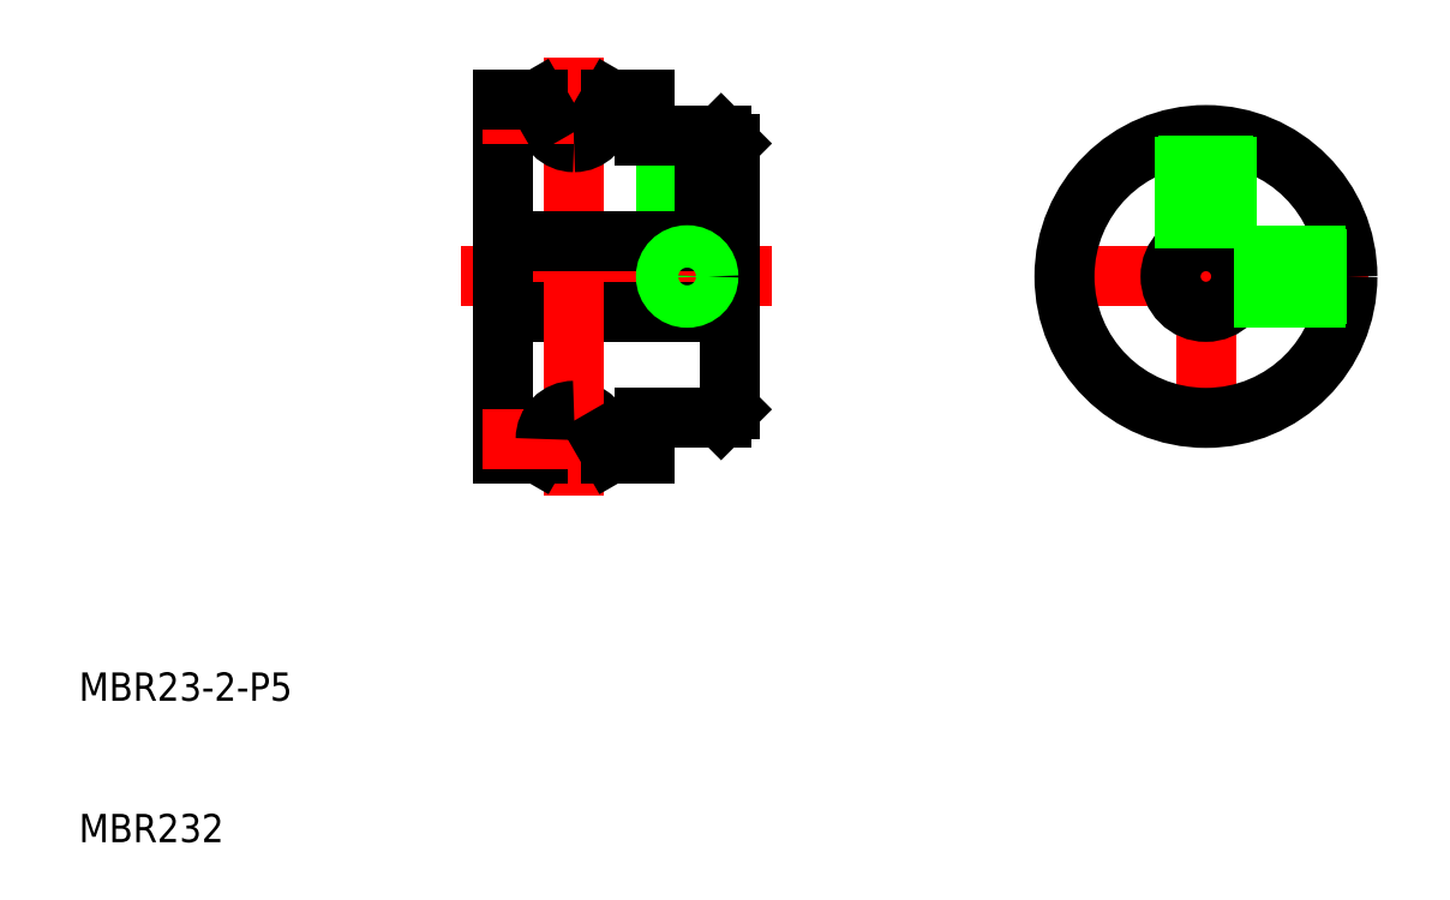
<metadata>
{"format":"dxf","ext":"dxf","renderer":"ezdxf+matplotlib","layout":"modelspace","background":"white","min_lineweight":24,"dpi":150}
</metadata>
<code>
0
SECTION
2
ENTITIES
0
LINE
8
CENTER
10
45
20
65.5
30
0
11
45
21
50
31
0
0
LINE
8
CENTER
10
53
20
48.1
30
0
11
53
21
61.5
31
0
0
LINE
8
0
10
51.77
20
60
30
0
11
51.77
21
52.5
31
0
0
LINE
8
0
10
51.5
20
60
30
0
11
51.5
21
52.5
31
0
0
LINE
8
0
10
54.5
20
60
30
0
11
54.5
21
52.5
31
0
0
LINE
8
0
10
54.23
20
60
30
0
11
54.23
21
52.5
31
0
0
LINE
8
0
10
56
20
59.4
30
0
11
56
21
50
31
0
0
LINE
8
0
10
40
20
50
30
0
11
40
21
62.5
31
0
0
TEXT
8
0
10
10
20
10
30
0
40
2
1
MBR232
0
TEXT
8
0
10
10
20
20
30
0
40
2
1
MBR23-2-P5
0
LINE
8
CENTER
10
37
20
50
30
0
11
59
21
50
31
0
0
LINE
8
CENTER
10
51.5
20
38.5
30
0
11
45
21
38.5
31
0
0
LINE
8
0
10
40
20
52.5
30
0
11
56
21
52.5
31
0
0
LINE
8
0
10
40
20
47.5
30
0
11
56
21
47.5
31
0
0
ARC
8
0
10
45
20
38.5
30
0
40
2
50
0
51
90
0
LINE
8
CENTER
10
45
20
34.5
30
0
11
45
21
50
31
0
0
LINE
8
0
10
40
20
50
30
0
11
40
21
37.5
31
0
0
LINE
8
0
10
43
20
38.5
30
0
11
42.42
21
37.5
31
0
0
LINE
8
0
10
40
20
37.5
30
0
11
42.42
21
37.5
31
0
0
LINE
8
CENTER
10
38.5
20
38.5
30
0
11
45
21
38.5
31
0
0
ARC
8
0
10
45
20
38.5
30
0
40
2
50
90
51
180
0
LINE
8
0
10
56
20
40.6
30
0
11
56
21
50
31
0
0
LINE
8
0
10
50
20
40
30
0
11
55.4
21
40
31
0
0
LINE
8
0
10
47
20
38.5
30
0
11
47.58
21
37.5
31
0
0
LINE
8
0
10
50
20
40
30
0
11
50
21
37.5
31
0
0
LINE
8
0
10
50
20
37.5
30
0
11
47.58
21
37.5
31
0
0
LINE
8
0
10
55.4
20
40
30
0
11
56
21
40.6
31
0
0
LINE
8
CENTER
10
51.5
20
61.5
30
0
11
45
21
61.5
31
0
0
ARC
8
0
10
45
20
61.5
30
0
40
2
50
270
51
0
0
ARC
8
0
10
45
20
61.5
30
0
40
2
50
180
51
270
0
LINE
8
CENTER
10
38.5
20
61.5
30
0
11
45
21
61.5
31
0
0
LINE
8
0
10
40
20
62.5
30
0
11
42.42
21
62.5
31
0
0
LINE
8
0
10
43
20
61.5
30
0
11
42.42
21
62.5
31
0
0
LINE
8
0
10
50
20
60
30
0
11
55.4
21
60
31
0
0
LINE
8
0
10
50
20
60
30
0
11
50
21
62.5
31
0
0
LINE
8
0
10
50
20
62.5
30
0
11
47.58
21
62.5
31
0
0
LINE
8
0
10
47
20
61.5
30
0
11
47.58
21
62.5
31
0
0
LINE
8
0
10
55.4
20
60
30
0
11
56
21
59.4
31
0
0
LINE
8
CENTER
10
89.67
20
61.47
30
0
11
89.67
21
38.53
31
0
0
LINE
8
CENTER
10
78.2
20
50
30
0
11
101.1
21
50
31
0
0
CIRCLE
8
0
10
89.67
20
50
30
0
40
10
0
CIRCLE
8
0
10
89.67
20
50
30
0
40
2.5
0
LINE
8
0
10
88.17
20
59.89
30
0
11
88.17
21
52
31
0
0
LINE
8
0
10
88.44
20
59.92
30
0
11
88.44
21
52.18
31
0
0
LINE
8
0
10
90.9
20
59.92
30
0
11
90.9
21
52.18
31
0
0
LINE
8
0
10
91.17
20
59.89
30
0
11
91.17
21
52
31
0
0
LINE
8
0
10
91.67
20
51.5
30
0
11
99.56
21
51.5
31
0
0
LINE
8
0
10
91.85
20
51.23
30
0
11
99.6
21
51.23
31
0
0
LINE
8
0
10
91.67
20
48.5
30
0
11
99.56
21
48.5
31
0
0
LINE
8
0
10
91.85
20
48.77
30
0
11
99.6
21
48.77
31
0
0
CIRCLE
8
0
10
53
20
50
30
0
40
1.23
0
CIRCLE
8
0
10
53
20
50
30
0
40
1.5
0
ENDSEC
0
EOF

</code>
